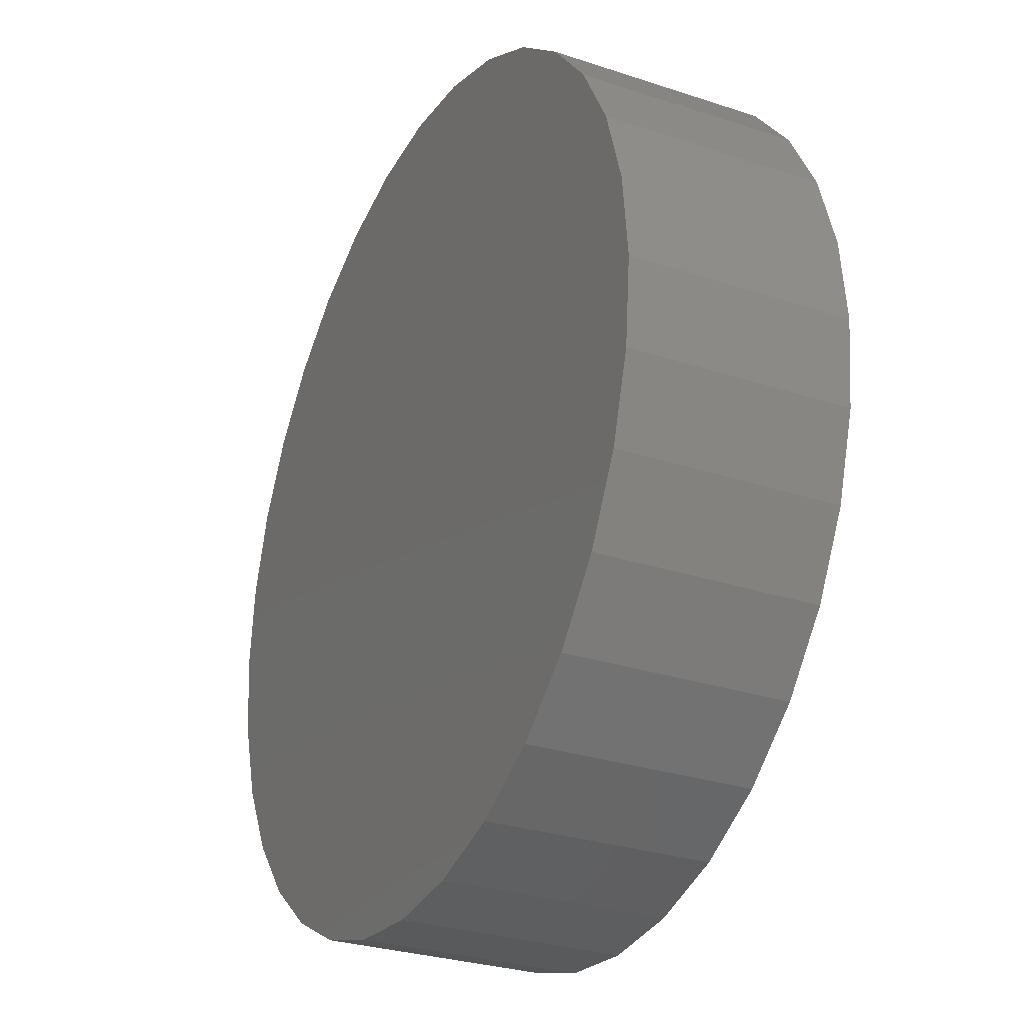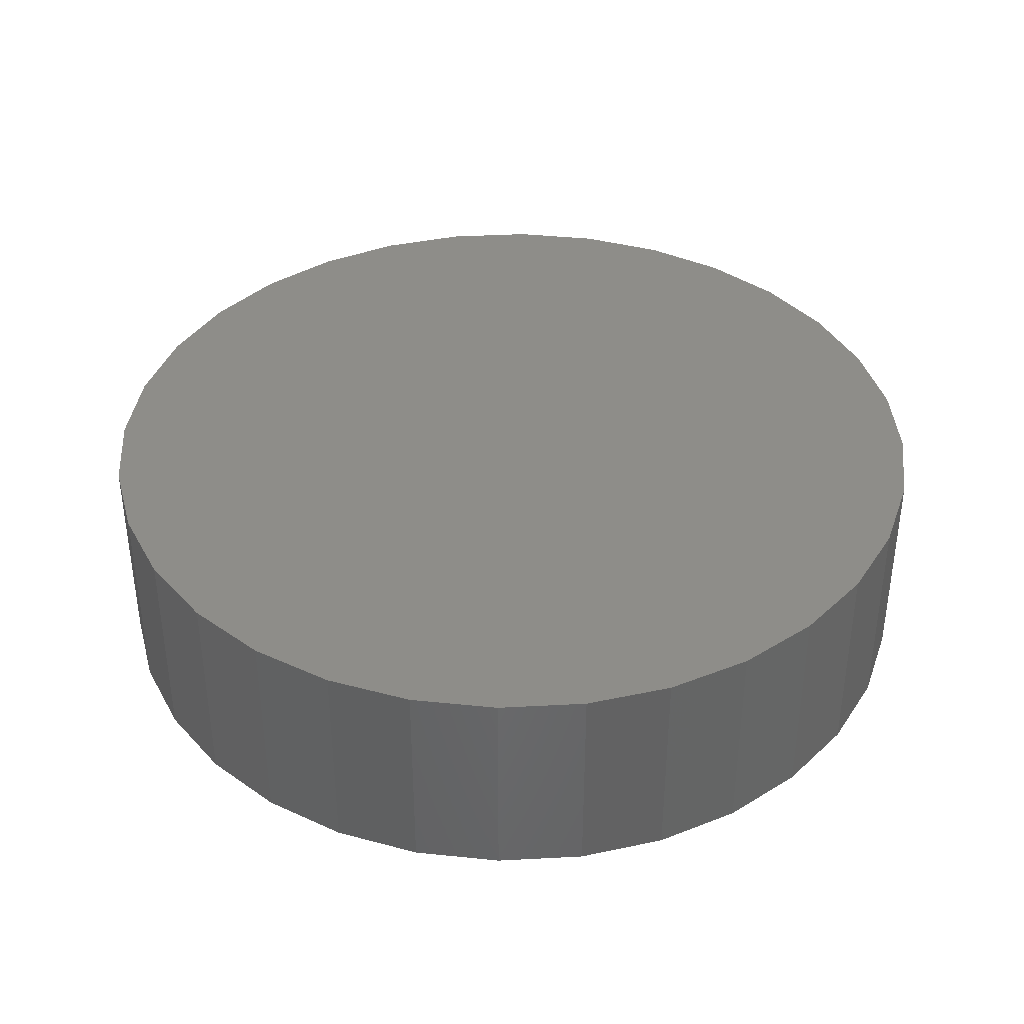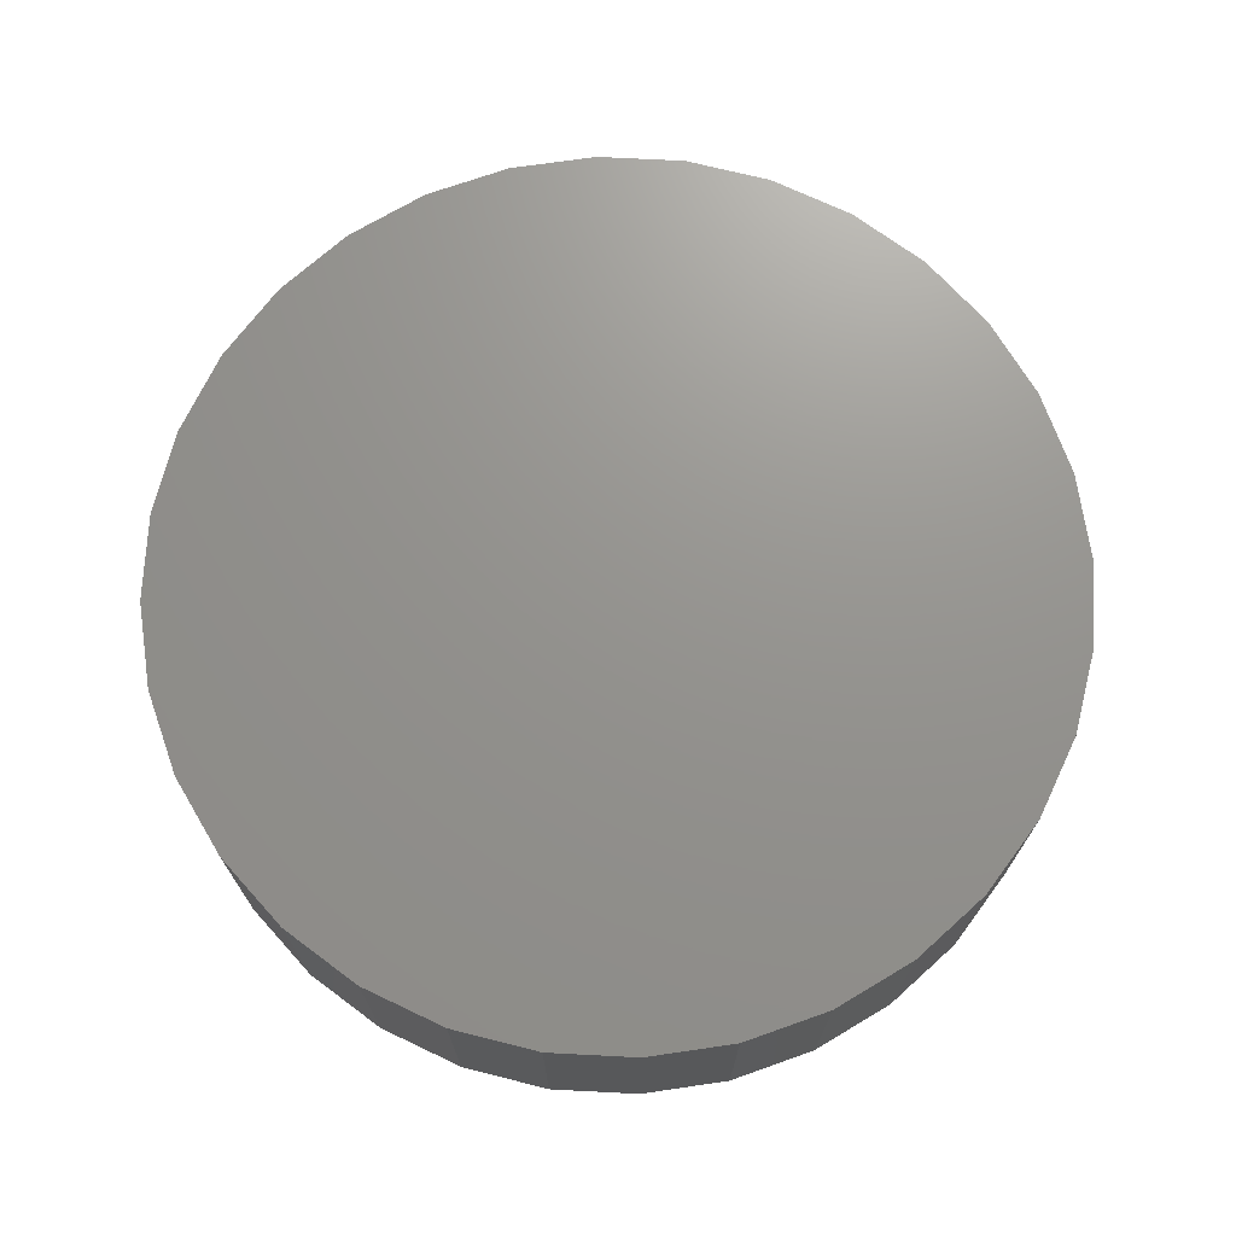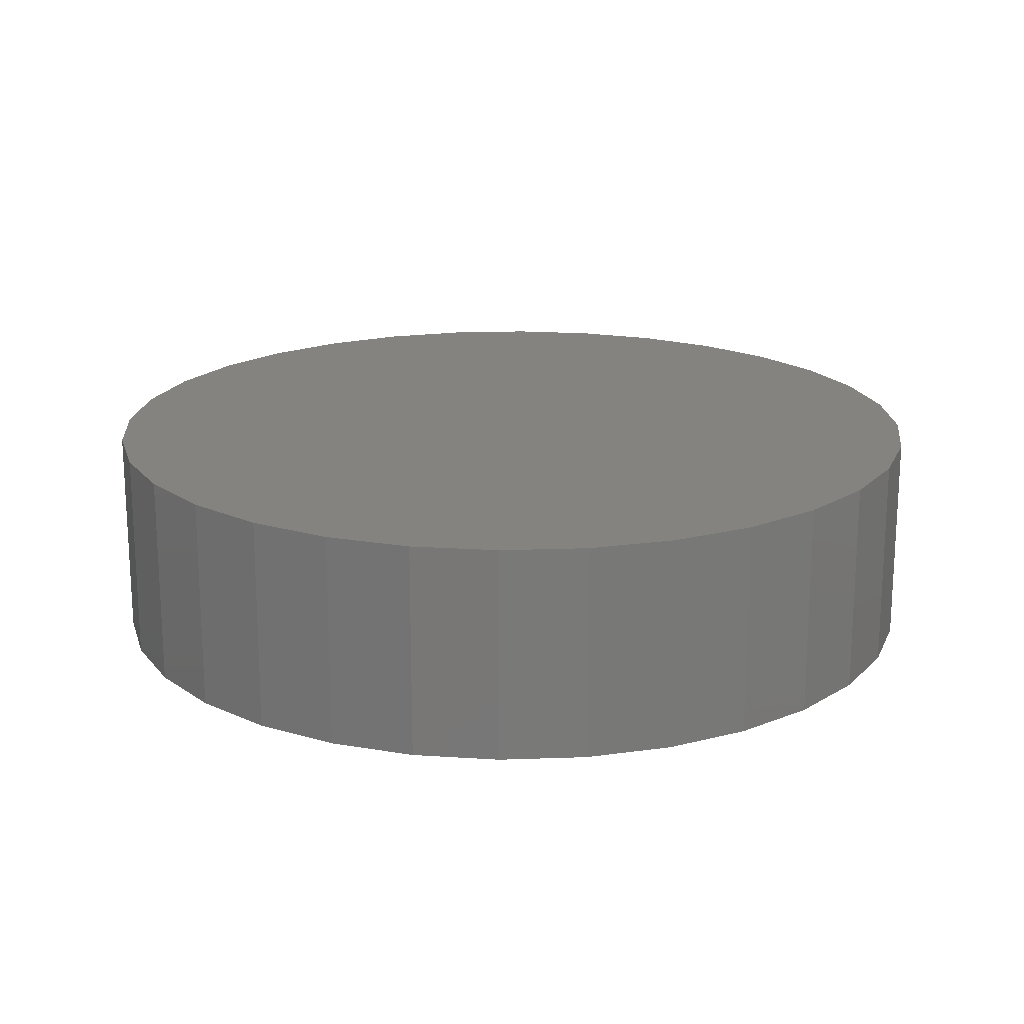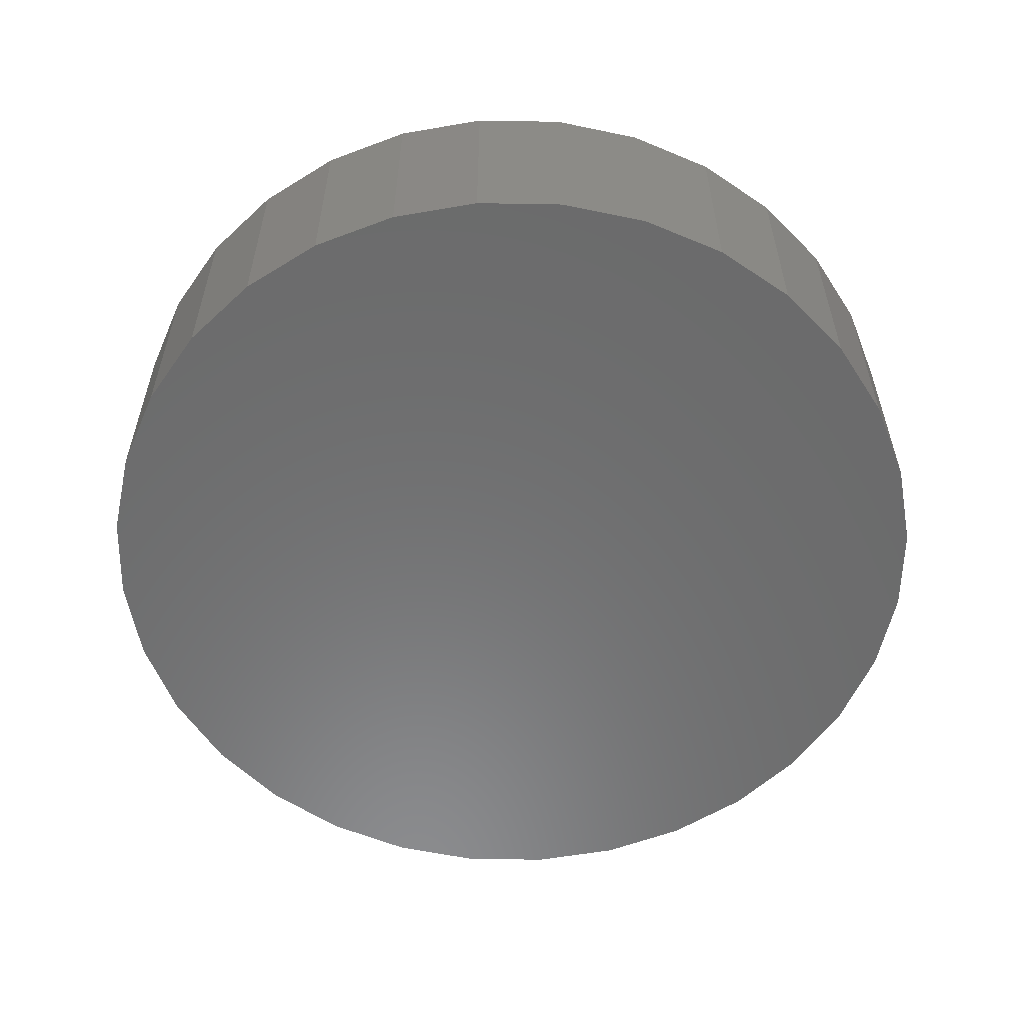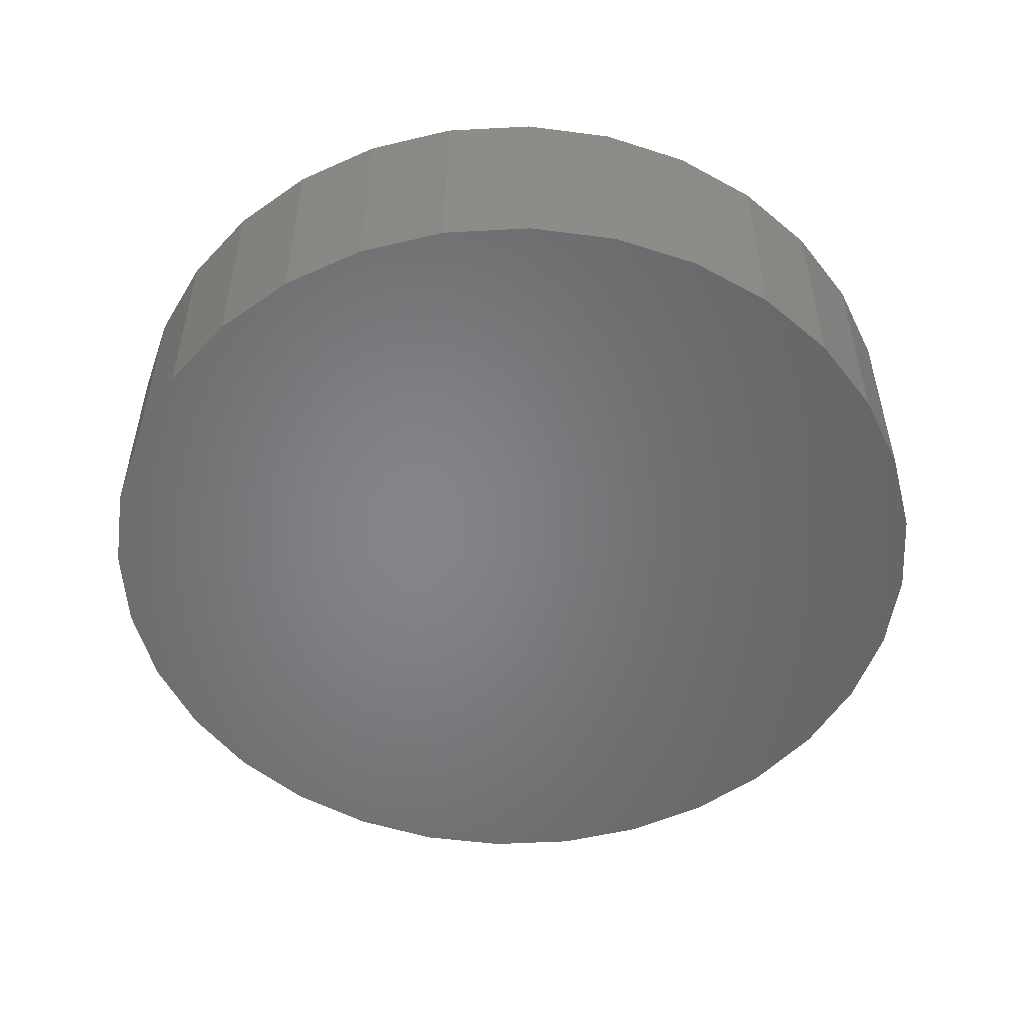
<metadata>
{"format":"stl","ext":"stl","renderer":"f3d","projection":"perspective","resolution":1024,"background":"white","views":[{"elev":-28.9,"azim":-116.3,"up":"+Z"},{"elev":38.6,"azim":136.8,"up":"+Y"},{"elev":71.2,"azim":-70.2,"up":"+Y"},{"elev":18.5,"azim":136.6,"up":"+Y"},{"elev":-57.4,"azim":-40.4,"up":"+Y"},{"elev":-52.4,"azim":8.9,"up":"+Y"}]}
</metadata>
<code>
# stl→obj: 64 verts, 124 faces
v 0.005921 6.946e-17 -0.06127
v 0.03055 7.206e-17 -0.06369
v -0.01871 6.659e-17 -0.06369
v -0.04239 6.356e-17 -0.07088
v 0.05423 7.429e-17 -0.07088
v -0.06421 6.049e-17 -0.08254
v 0.07605 7.606e-17 -0.08254
v 0.05423 6.134e-17 -0.3041
v -0.04239 5.061e-17 -0.3041
v 0.07605 6.441e-17 -0.2925
v -0.01871 5.284e-17 -0.3113
v 0.03055 5.831e-17 -0.3113
v 0.005921 5.544e-17 -0.3137
v -0.06421 4.884e-17 -0.2925
v -0.08334 4.759e-17 -0.2768
v 0.09518 6.74e-17 -0.2768
v -0.09904 4.69e-17 -0.2576
v 0.1109 7.021e-17 -0.2576
v -0.1107 4.682e-17 -0.2358
v 0.1225 7.272e-17 -0.2358
v -0.1179 4.734e-17 -0.2121
v 0.1297 7.483e-17 -0.2121
v -0.1203 4.844e-17 -0.1875
v 0.1322 7.646e-17 -0.1875
v -0.1179 5.007e-17 -0.1629
v 0.1297 7.756e-17 -0.1629
v -0.1107 5.218e-17 -0.1392
v 0.1225 7.808e-17 -0.1392
v -0.09904 5.469e-17 -0.1174
v 0.1109 7.8e-17 -0.1174
v -0.08334 5.75e-17 -0.09824
v 0.09518 7.731e-17 -0.09824
v 0.1322 -0.0625 -0.1875
v 0.1297 -0.0625 -0.2121
v 0.1225 -0.0625 -0.2358
v 0.1109 -0.0625 -0.2576
v 0.09518 -0.0625 -0.2768
v 0.07605 -0.0625 -0.2925
v 0.05423 -0.0625 -0.3041
v 0.03055 -0.0625 -0.3113
v 0.005921 -0.0625 -0.3137
v -0.01871 -0.0625 -0.3113
v -0.04239 -0.0625 -0.3041
v -0.06421 -0.0625 -0.2925
v -0.08334 -0.0625 -0.2768
v -0.09904 -0.0625 -0.2576
v -0.1107 -0.0625 -0.2358
v -0.1179 -0.0625 -0.2121
v -0.1203 -0.0625 -0.1875
v -0.1179 -0.0625 -0.1629
v -0.1107 -0.0625 -0.1392
v -0.09904 -0.0625 -0.1174
v -0.08334 -0.0625 -0.09824
v -0.06421 -0.0625 -0.08254
v -0.04239 -0.0625 -0.07088
v -0.01871 -0.0625 -0.06369
v 0.005921 -0.0625 -0.06127
v 0.03055 -0.0625 -0.06369
v 0.05423 -0.0625 -0.07088
v 0.07605 -0.0625 -0.08254
v 0.09518 -0.0625 -0.09824
v 0.1109 -0.0625 -0.1174
v 0.1225 -0.0625 -0.1392
v 0.1297 -0.0625 -0.1629
f 1 2 3
f 4 3 2
f 5 4 2
f 6 4 5
f 7 6 5
f 8 9 10
f 11 9 8
f 12 11 8
f 13 11 12
f 9 14 10
f 10 14 15
f 10 15 16
f 16 15 17
f 16 17 18
f 18 17 19
f 18 19 20
f 20 19 21
f 20 21 22
f 22 21 23
f 22 23 24
f 24 23 25
f 24 25 26
f 26 25 27
f 26 27 28
f 28 27 29
f 28 29 30
f 30 29 31
f 30 31 32
f 32 31 6
f 32 6 7
f 24 33 22
f 22 33 34
f 22 34 20
f 20 34 35
f 20 35 18
f 18 35 36
f 18 36 16
f 16 36 37
f 16 37 10
f 10 37 38
f 10 38 8
f 8 38 39
f 8 39 12
f 12 39 40
f 12 40 13
f 13 40 41
f 13 41 11
f 11 41 42
f 11 42 9
f 9 42 43
f 9 43 14
f 14 43 44
f 14 44 15
f 15 44 45
f 15 45 17
f 17 45 46
f 17 46 19
f 19 46 47
f 19 47 21
f 21 47 48
f 21 48 23
f 23 48 49
f 23 49 25
f 25 49 50
f 25 50 27
f 27 50 51
f 27 51 29
f 29 51 52
f 29 52 31
f 31 52 53
f 31 53 6
f 6 53 54
f 6 54 4
f 4 54 55
f 4 55 3
f 3 55 56
f 3 56 1
f 1 56 57
f 1 57 2
f 2 57 58
f 2 58 5
f 5 58 59
f 5 59 7
f 7 59 60
f 7 60 32
f 32 60 61
f 32 61 30
f 30 61 62
f 30 62 28
f 28 62 63
f 28 63 26
f 26 63 64
f 26 64 24
f 24 64 33
f 56 58 57
f 58 56 55
f 58 55 59
f 59 55 54
f 59 54 60
f 38 43 39
f 39 43 42
f 39 42 40
f 40 42 41
f 60 54 61
f 61 54 53
f 61 53 62
f 62 53 52
f 62 52 63
f 63 52 51
f 63 51 64
f 64 51 50
f 64 50 33
f 33 50 49
f 33 49 34
f 34 49 48
f 34 48 35
f 35 48 47
f 35 47 36
f 36 47 46
f 36 46 37
f 37 46 45
f 37 45 38
f 38 45 44
f 38 44 43

</code>
